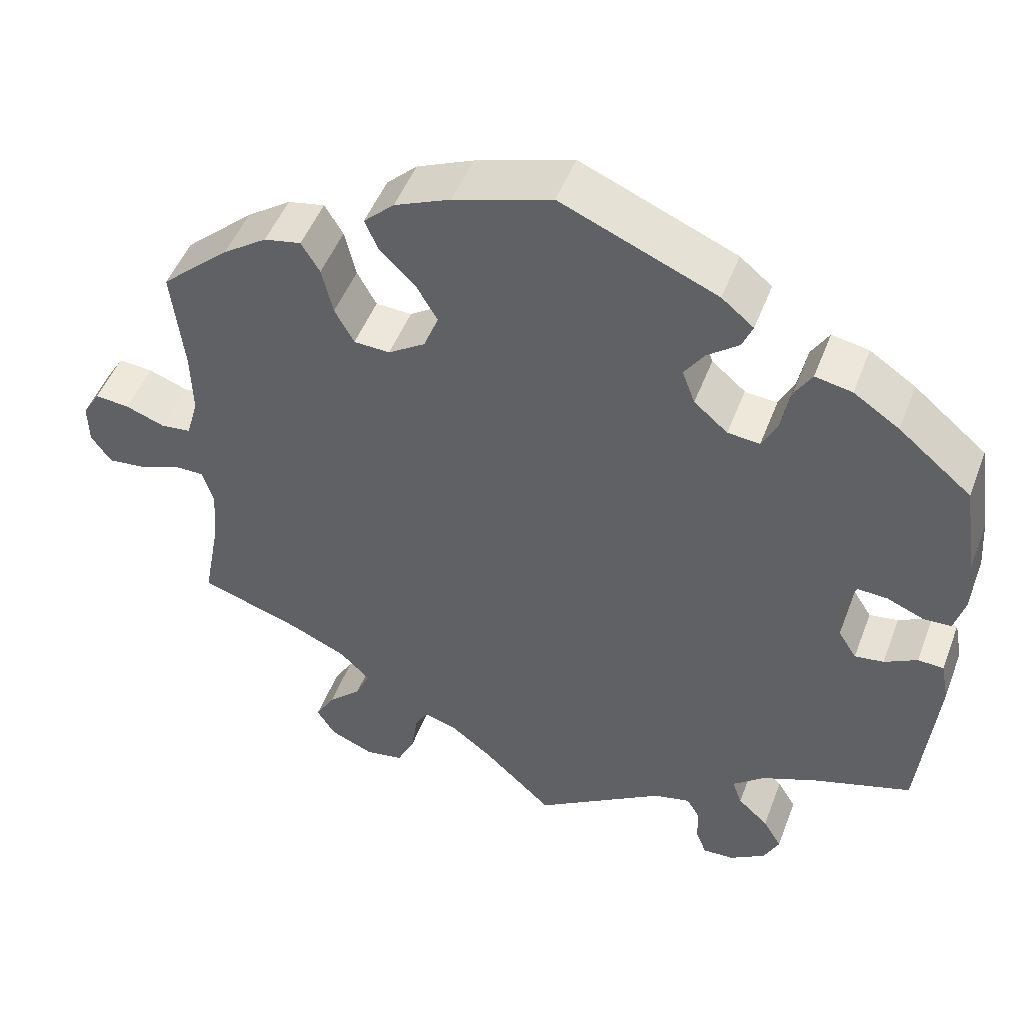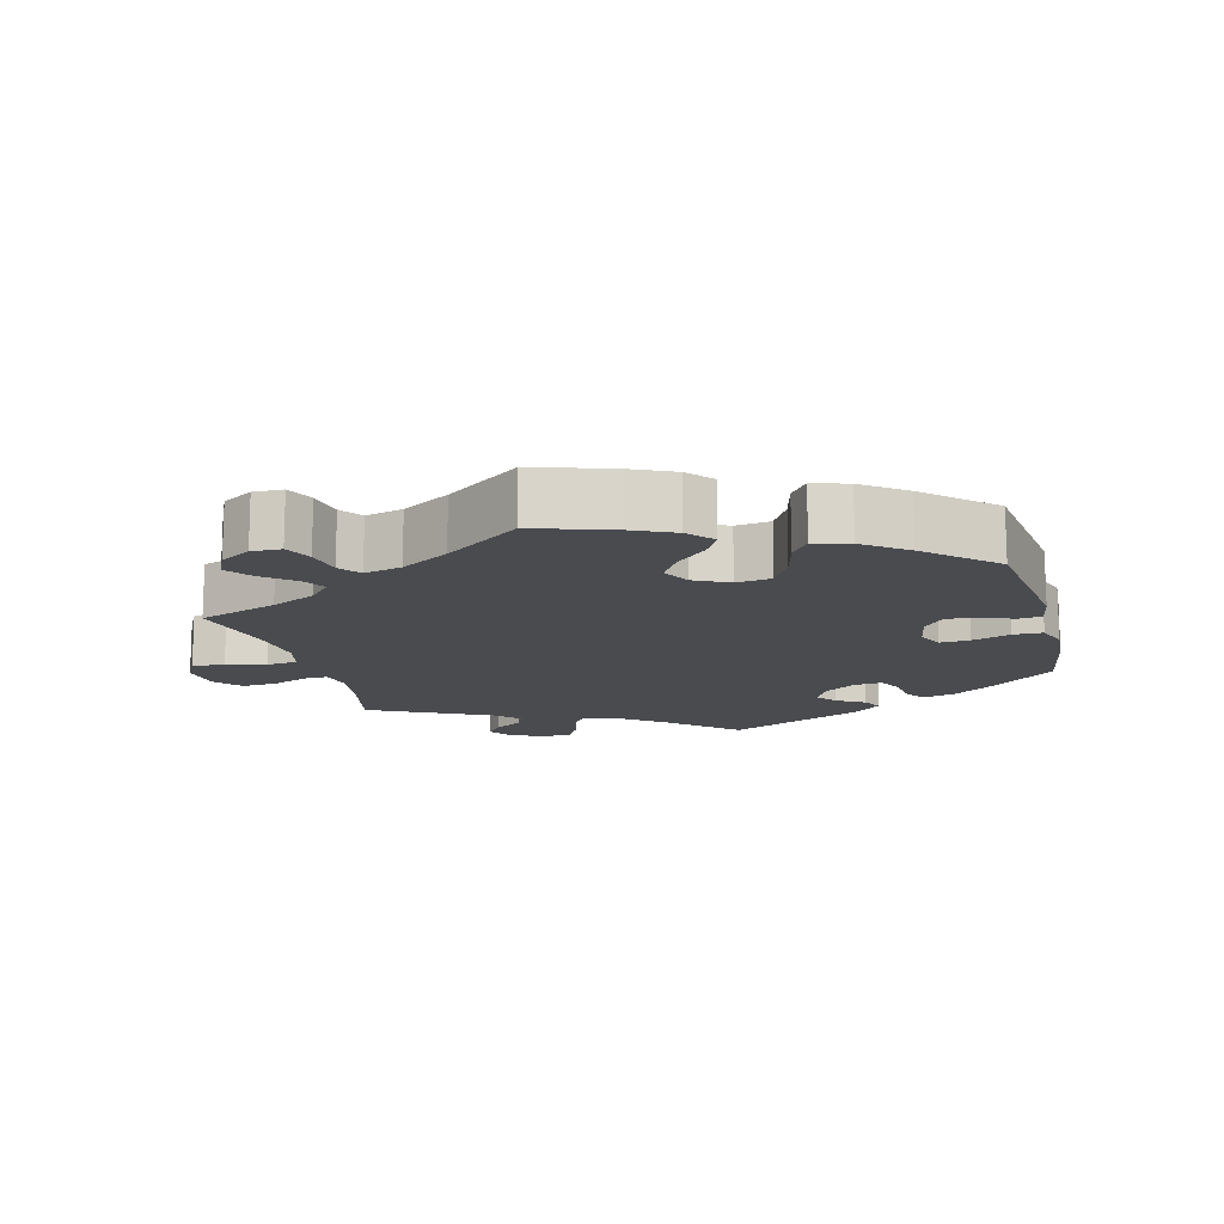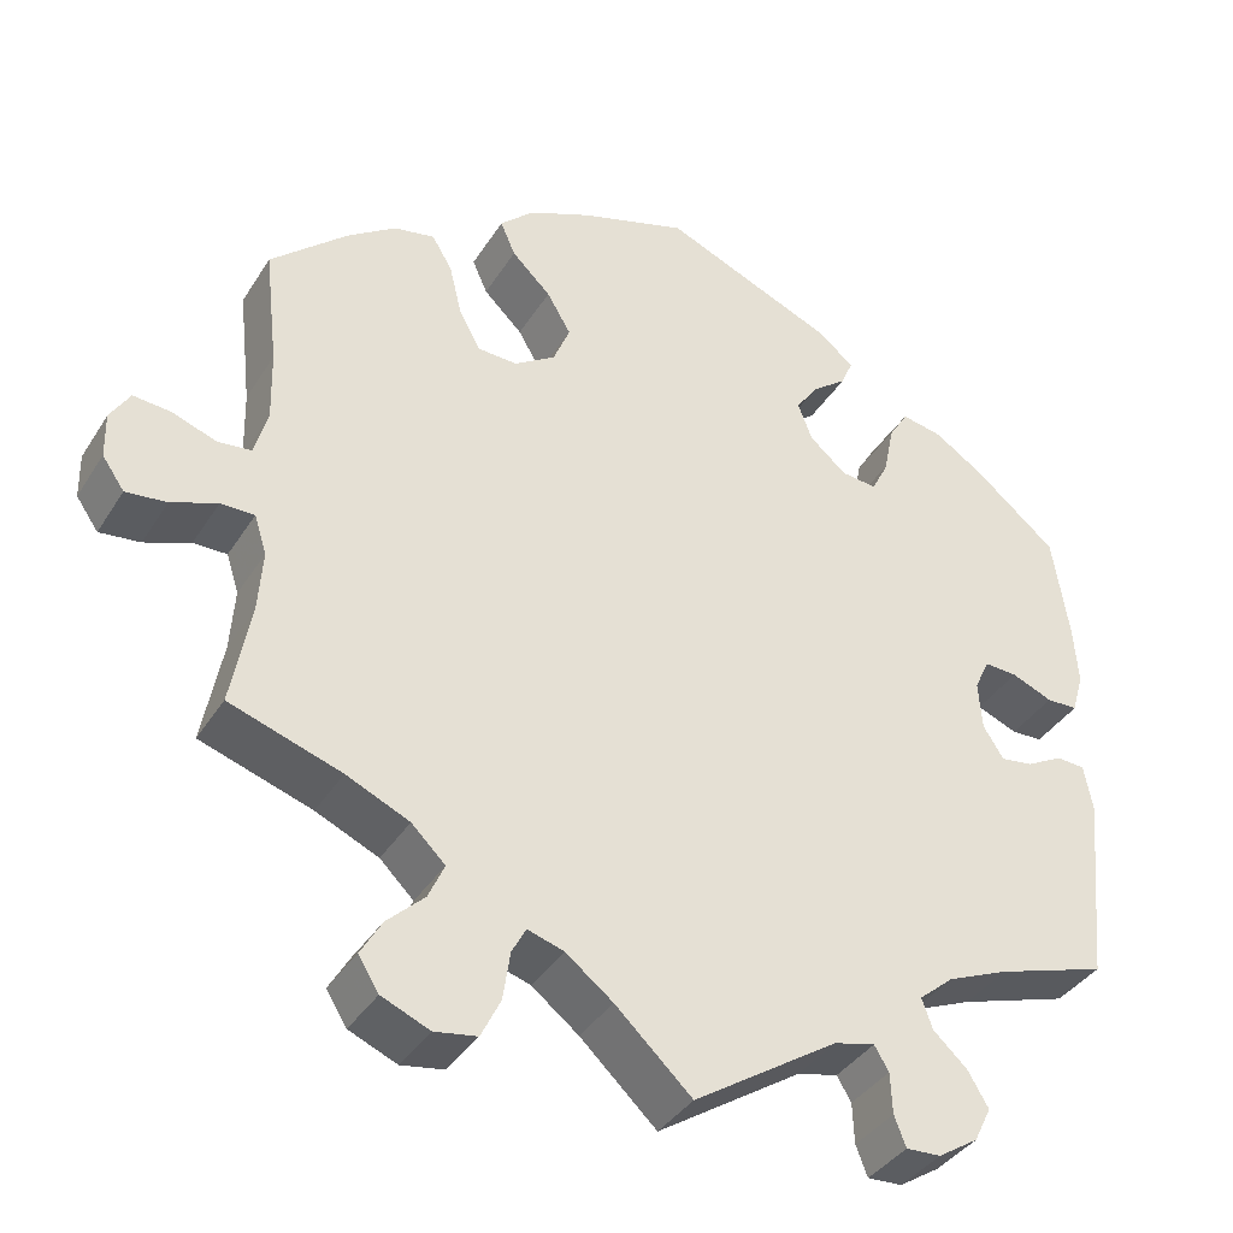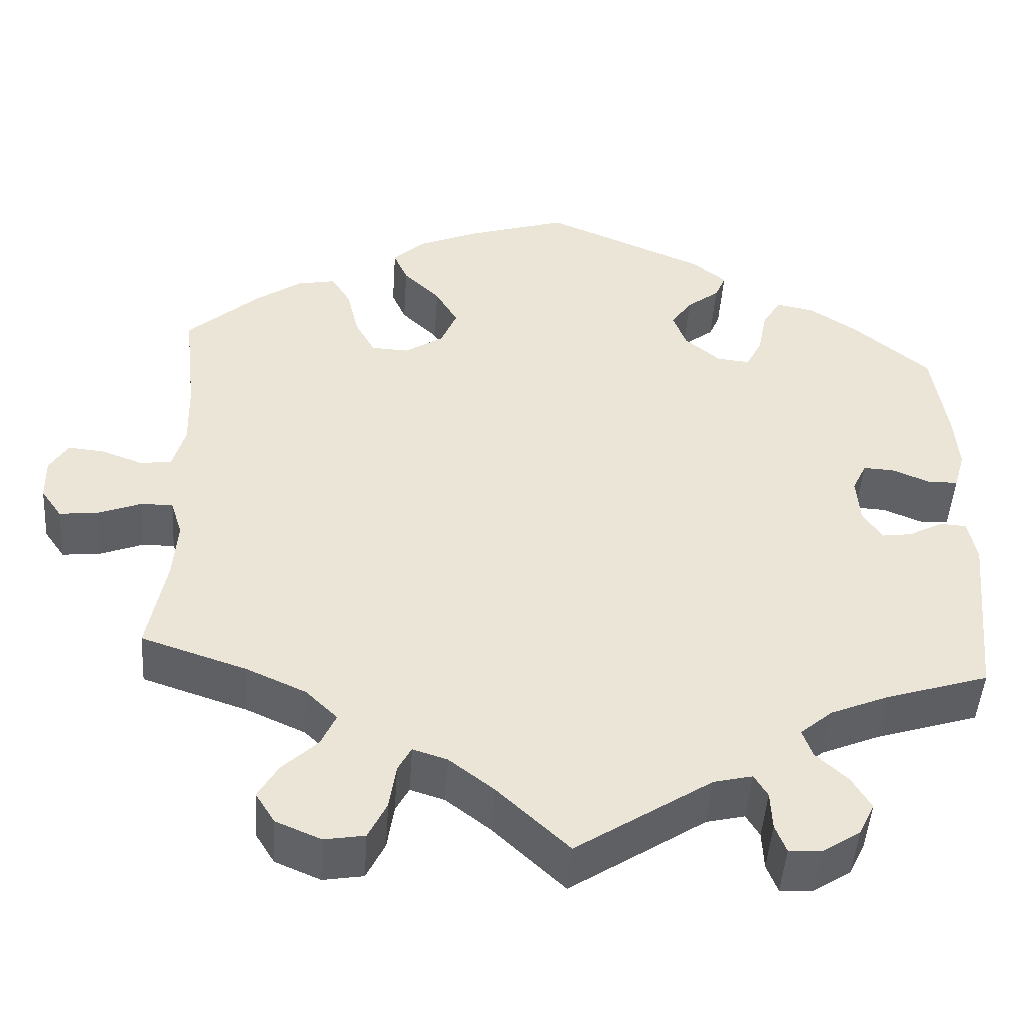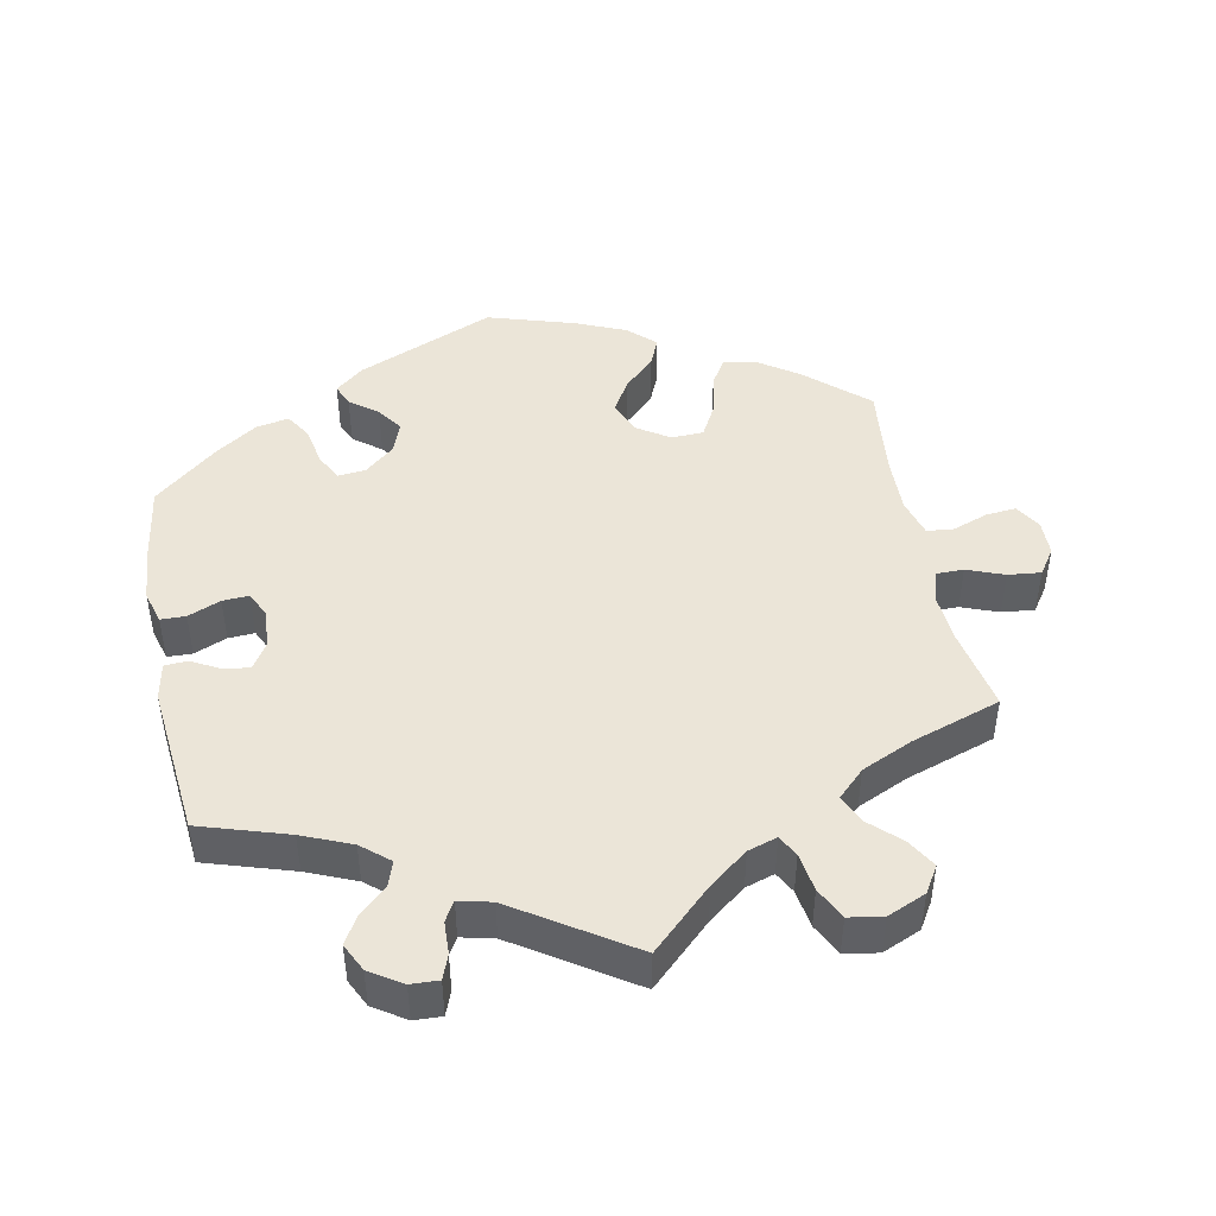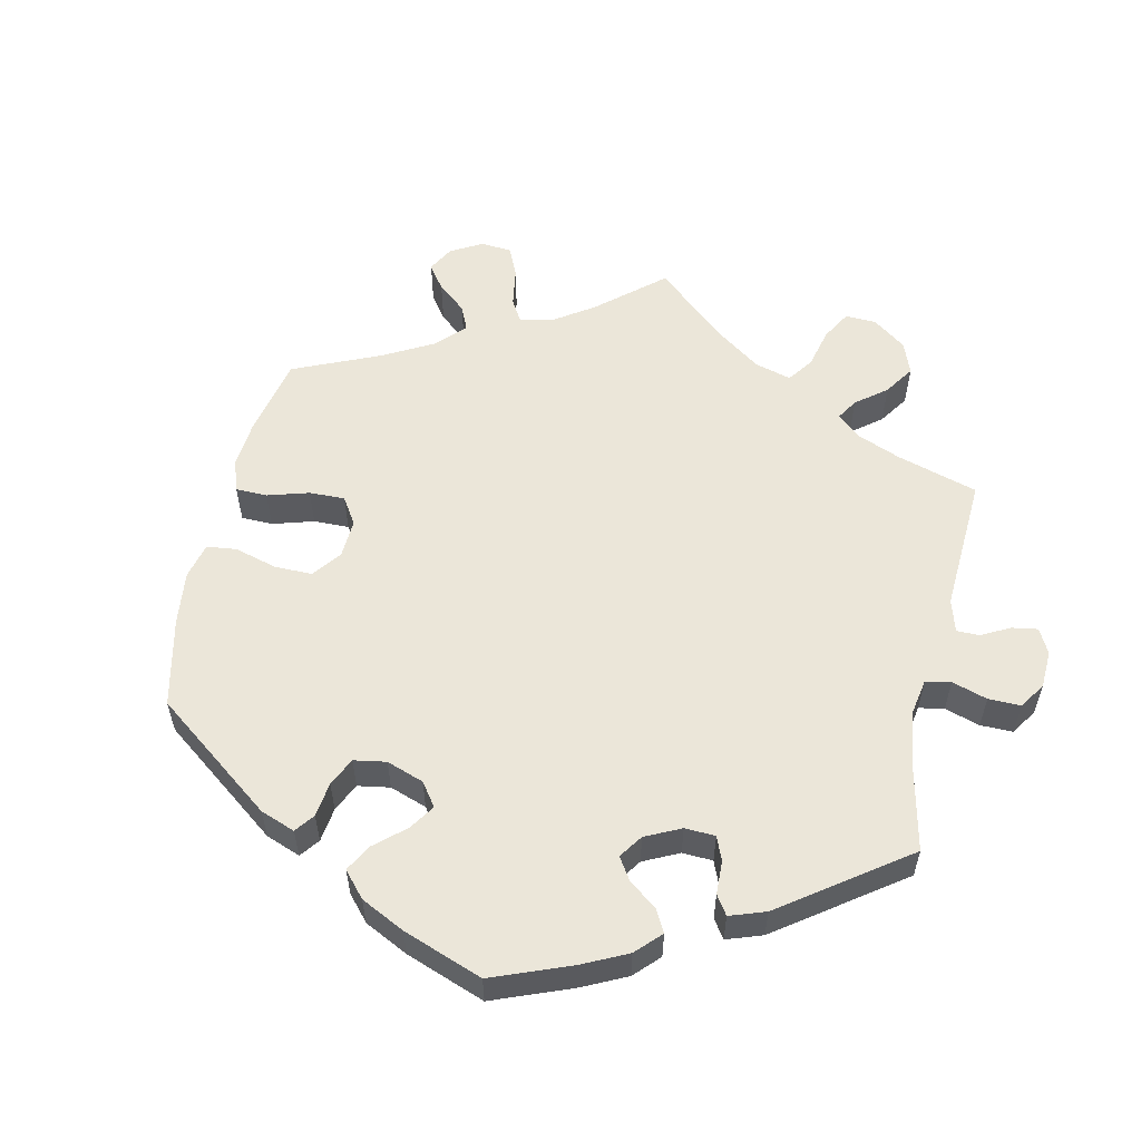
<metadata>
{"format":"obj","ext":"obj","renderer":"f3d","projection":"perspective","resolution":1024,"background":"white","views":[{"elev":48.9,"azim":20.4,"up":"+Z"},{"elev":-14.1,"azim":-45.1,"up":"+Y"},{"elev":-37.9,"azim":-28.7,"up":"+Z"},{"elev":-47.2,"azim":-3.8,"up":"+Z"},{"elev":45.8,"azim":168.7,"up":"+Y"},{"elev":56.3,"azim":72.5,"up":"+Y"}]}
</metadata>
<code>
v -0.414 0.07 0.366
v -0.359 0.07 0.404
v -0.313 0.07 0.413
v -0.29 0.07 0.375
v -0.276 0.07 0.316
v -0.252 0.07 0.272
v -0.207 0.07 0.27
v -0.161 0.07 0.3
v -0.142 0.07 0.346
v -0.169 0.07 0.392
v -0.213 0.07 0.435
v -0.23 0.07 0.474
v -0.192 0.07 0.51
v -0.122 0.07 0.54
v 0 0.07 0.578
v 0.194 0.07 0.496
v 0.234 0.07 0.463
v 0.221 0.07 0.432
v 0.182 0.07 0.402
v 0.157 0.07 0.366
v 0.173 0.07 0.323
v 0.215 0.07 0.287
v 0.255 0.07 0.283
v 0.274 0.07 0.321
v 0.285 0.07 0.377
v 0.307 0.07 0.413
v 0.353 0.07 0.404
v 0.41 0.07 0.366
v 0.501 0.07 0.29
v 0.519 0.07 0.172
v 0.524 0.07 0.104
v 0.511 0.07 0.058
v 0.476 0.07 0.057
v 0.43 0.07 0.076
v 0.393 0.07 0.078
v 0.376 0.07 0.042
v 0.38 0.07 -0.013
v 0.403 0.07 -0.049
v 0.439 0.07 -0.044
v 0.48 0.07 -0.022
v 0.512 0.07 -0.024
v 0.522 0.07 -0.076
v 0.501 0.07 -0.289
v 0.378 0.07 -0.328
v 0.309 0.07 -0.357
v 0.27 0.07 -0.39
v 0.282 0.07 -0.424
v 0.32 0.07 -0.459
v 0.343 0.07 -0.498
v 0.324 0.07 -0.537
v 0.279 0.07 -0.566
v 0.24 0.07 -0.568
v 0.227 0.07 -0.534
v 0.225 0.07 -0.488
v 0.209 0.07 -0.461
v 0.163 0.07 -0.472
v 0.001 0.07 -0.578
v -0.085 0.07 -0.497
v -0.138 0.07 -0.456
v -0.179 0.07 -0.443
v -0.195 0.07 -0.473
v -0.203 0.07 -0.527
v -0.225 0.07 -0.572
v -0.273 0.07 -0.58
v -0.327 0.07 -0.557
v -0.35 0.07 -0.52
v -0.326 0.07 -0.479
v -0.284 0.07 -0.439
v -0.266 0.07 -0.399
v -0.304 0.07 -0.362
v -0.375 0.07 -0.33
v -0.501 0.07 -0.288
v -0.479 0.07 -0.171
v -0.474 0.07 -0.101
v -0.488 0.07 -0.057
v -0.526 0.07 -0.057
v -0.578 0.07 -0.077
v -0.624 0.07 -0.082
v -0.649 0.07 -0.046
v -0.65 0.07 0.005
v -0.628 0.07 0.041
v -0.585 0.07 0.037
v -0.536 0.07 0.019
v -0.498 0.07 0.023
v -0.483 0.07 0.076
v -0.485 0.07 0.156
v -0.5 0.07 0.289
v -0.414 0 0.366
v -0.359 0 0.404
v -0.313 0 0.413
v -0.29 0 0.375
v -0.276 0 0.316
v -0.252 0 0.272
v -0.207 0 0.27
v -0.161 0 0.3
v -0.142 0 0.346
v -0.169 0 0.392
v -0.213 0 0.435
v -0.23 0 0.474
v -0.192 0 0.51
v -0.122 0 0.54
v 0 0 0.578
v 0.194 0 0.496
v 0.234 0 0.463
v 0.221 0 0.432
v 0.182 0 0.402
v 0.157 0 0.366
v 0.173 0 0.323
v 0.215 0 0.287
v 0.255 0 0.283
v 0.274 0 0.321
v 0.285 0 0.377
v 0.307 0 0.413
v 0.353 0 0.404
v 0.41 0 0.366
v 0.501 0 0.29
v 0.519 0 0.172
v 0.524 0 0.104
v 0.511 0 0.058
v 0.476 0 0.057
v 0.43 0 0.076
v 0.393 0 0.078
v 0.376 0 0.042
v 0.38 0 -0.013
v 0.403 0 -0.049
v 0.439 0 -0.044
v 0.48 0 -0.022
v 0.512 0 -0.024
v 0.522 0 -0.076
v 0.501 0 -0.289
v 0.378 0 -0.328
v 0.309 0 -0.357
v 0.27 0 -0.39
v 0.282 0 -0.424
v 0.32 0 -0.459
v 0.343 0 -0.498
v 0.324 0 -0.537
v 0.279 0 -0.566
v 0.24 0 -0.568
v 0.227 0 -0.534
v 0.225 0 -0.488
v 0.209 0 -0.461
v 0.163 0 -0.472
v 0.001 0 -0.578
v -0.085 0 -0.497
v -0.138 0 -0.456
v -0.179 0 -0.443
v -0.195 0 -0.473
v -0.203 0 -0.527
v -0.225 0 -0.572
v -0.273 0 -0.58
v -0.327 0 -0.557
v -0.35 0 -0.52
v -0.326 0 -0.479
v -0.284 0 -0.439
v -0.266 0 -0.399
v -0.304 0 -0.362
v -0.375 0 -0.33
v -0.501 0 -0.288
v -0.479 0 -0.171
v -0.474 0 -0.101
v -0.488 0 -0.057
v -0.526 0 -0.057
v -0.578 0 -0.077
v -0.624 0 -0.082
v -0.649 0 -0.046
v -0.65 0 0.005
v -0.628 0 0.041
v -0.585 0 0.037
v -0.536 0 0.019
v -0.498 0 0.023
v -0.483 0 0.076
v -0.485 0 0.156
v -0.5 0 0.289
f 86 87 1 2
f 85 86 2 3
f 84 85 3 4
f 80 81 82 83
f 80 83 84
f 79 80 84
f 76 77 78 79
f 75 76 79 84
f 74 75 84 4
f 71 72 73
f 70 71 73 74
f 69 70 74 4
f 65 66 67 68
f 65 68 69
f 64 65 69
f 61 62 63 64
f 60 61 64 69
f 59 60 69 4
f 56 57 58
f 55 56 58 59
f 51 52 53 54
f 51 54 55
f 50 51 55
f 47 48 49 50
f 47 50 55
f 46 47 55 59
f 41 42 43 44
f 39 40 41 44
f 38 39 44 45
f 37 38 45 46
f 31 32 33 34
f 31 34 35
f 30 31 35
f 29 30 35
f 28 29 35
f 27 28 35 36
f 24 25 26 27
f 23 24 27 36
f 16 17 18 19
f 16 19 20
f 15 16 20
f 14 15 20 21
f 10 11 12 13
f 9 10 13 14
f 59 4 5
f 59 5 6
f 46 59 6 7
f 37 46 7 8
f 22 23 36 37
f 22 37 8 9
f 9 14 21 22
f 89 88 174 173
f 90 89 173 172
f 91 90 172 171
f 170 169 168 167
f 171 170 167
f 171 167 166
f 166 165 164 163
f 171 166 163 162
f 91 171 162 161
f 160 159 158
f 161 160 158 157
f 91 161 157 156
f 155 154 153 152
f 156 155 152
f 156 152 151
f 151 150 149 148
f 156 151 148 147
f 91 156 147 146
f 145 144 143
f 146 145 143 142
f 141 140 139 138
f 142 141 138
f 142 138 137
f 137 136 135 134
f 142 137 134
f 146 142 134 133
f 131 130 129 128
f 131 128 127 126
f 132 131 126 125
f 133 132 125 124
f 121 120 119 118
f 122 121 118
f 122 118 117
f 122 117 116
f 122 116 115
f 123 122 115 114
f 114 113 112 111
f 123 114 111 110
f 106 105 104 103
f 107 106 103
f 107 103 102
f 108 107 102 101
f 100 99 98 97
f 101 100 97 96
f 92 91 146
f 93 92 146
f 94 93 146 133
f 95 94 133 124
f 124 123 110 109
f 96 95 124 109
f 109 108 101 96
f 1 88 89 2
f 2 89 90 3
f 3 90 91 4
f 4 91 92 5
f 5 92 93 6
f 6 93 94 7
f 7 94 95 8
f 8 95 96 9
f 9 96 97 10
f 10 97 98 11
f 11 98 99 12
f 12 99 100 13
f 13 100 101 14
f 14 101 102 15
f 15 102 103 16
f 16 103 104 17
f 17 104 105 18
f 18 105 106 19
f 19 106 107 20
f 20 107 108 21
f 21 108 109 22
f 22 109 110 23
f 23 110 111 24
f 24 111 112 25
f 25 112 113 26
f 26 113 114 27
f 27 114 115 28
f 28 115 116 29
f 29 116 117 30
f 30 117 118 31
f 31 118 119 32
f 32 119 120 33
f 33 120 121 34
f 34 121 122 35
f 35 122 123 36
f 36 123 124 37
f 37 124 125 38
f 38 125 126 39
f 39 126 127 40
f 40 127 128 41
f 41 128 129 42
f 42 129 130 43
f 43 130 131 44
f 44 131 132 45
f 45 132 133 46
f 46 133 134 47
f 47 134 135 48
f 48 135 136 49
f 49 136 137 50
f 50 137 138 51
f 51 138 139 52
f 52 139 140 53
f 53 140 141 54
f 54 141 142 55
f 55 142 143 56
f 56 143 144 57
f 57 144 145 58
f 58 145 146 59
f 59 146 147 60
f 60 147 148 61
f 61 148 149 62
f 62 149 150 63
f 63 150 151 64
f 64 151 152 65
f 65 152 153 66
f 66 153 154 67
f 67 154 155 68
f 68 155 156 69
f 69 156 157 70
f 70 157 158 71
f 71 158 159 72
f 72 159 160 73
f 73 160 161 74
f 74 161 162 75
f 75 162 163 76
f 76 163 164 77
f 77 164 165 78
f 78 165 166 79
f 79 166 167 80
f 80 167 168 81
f 81 168 169 82
f 82 169 170 83
f 83 170 171 84
f 84 171 172 85
f 85 172 173 86
f 86 173 174 87
f 87 174 88 1

</code>
